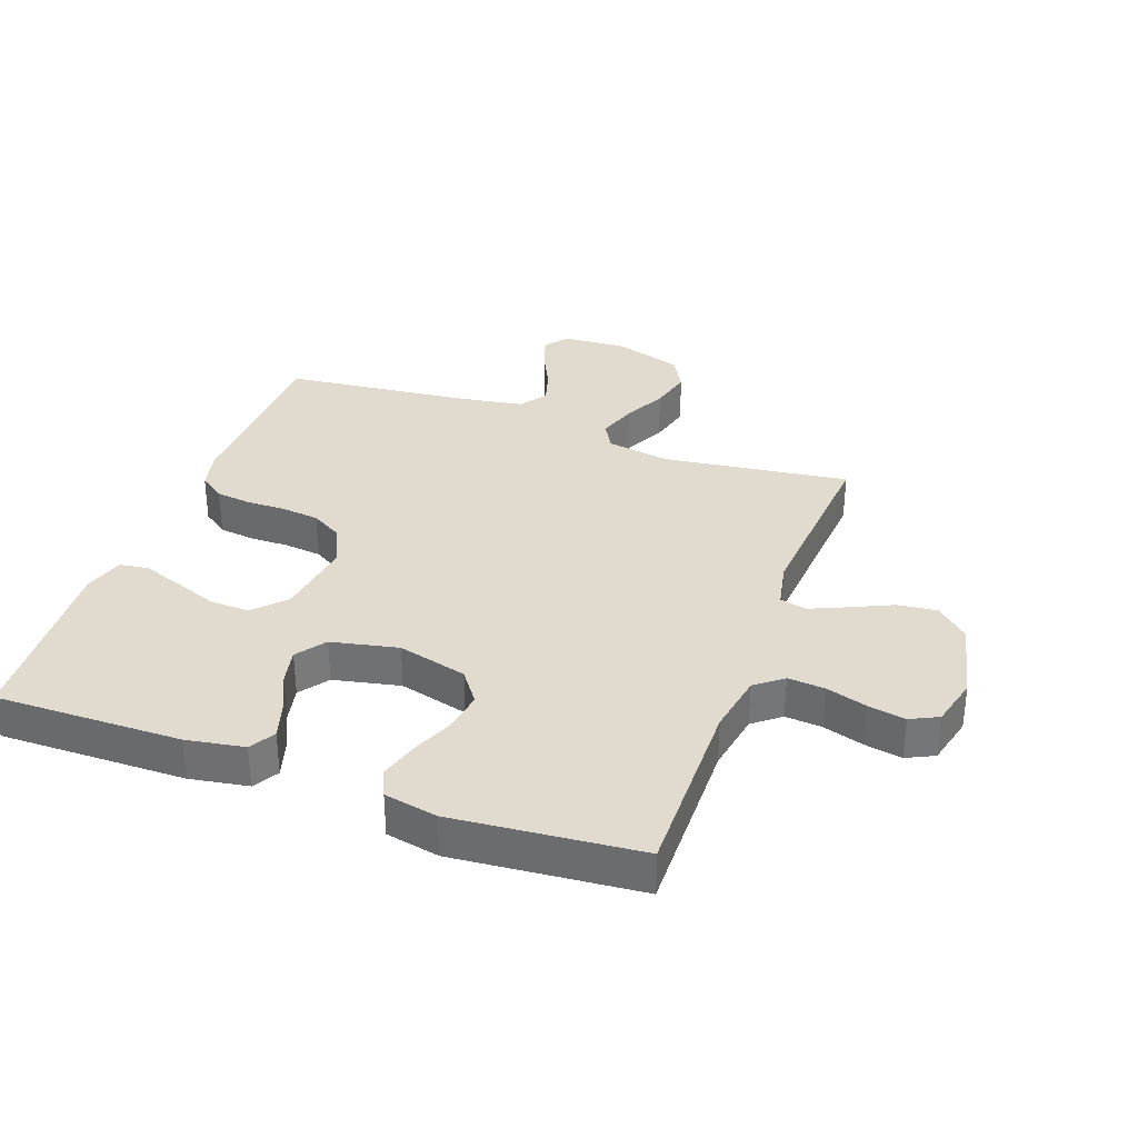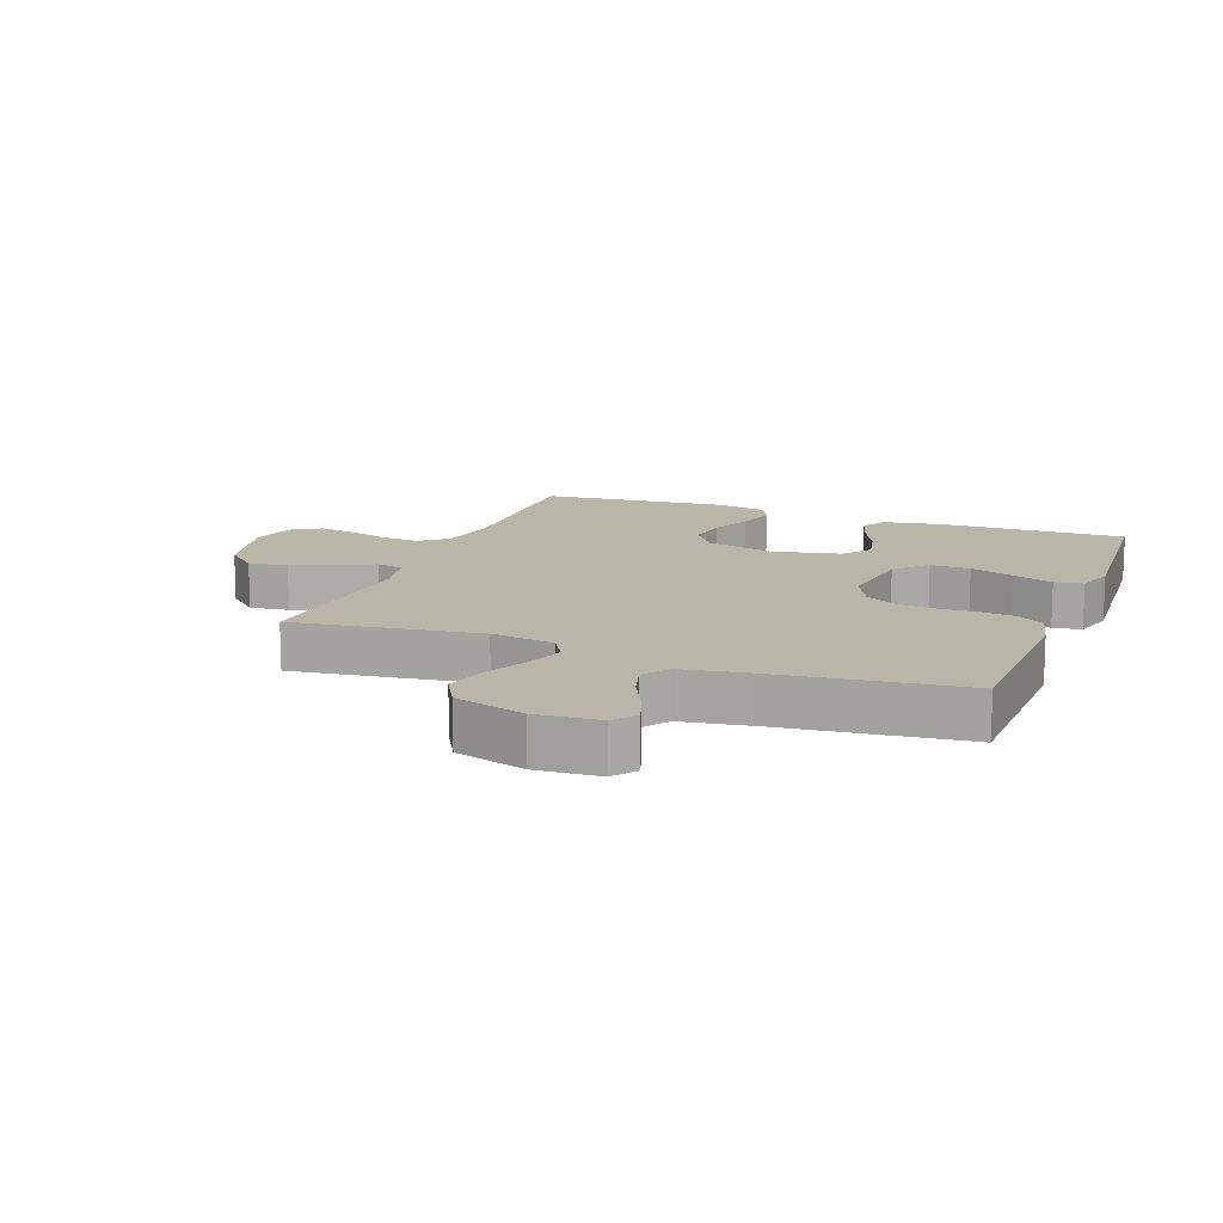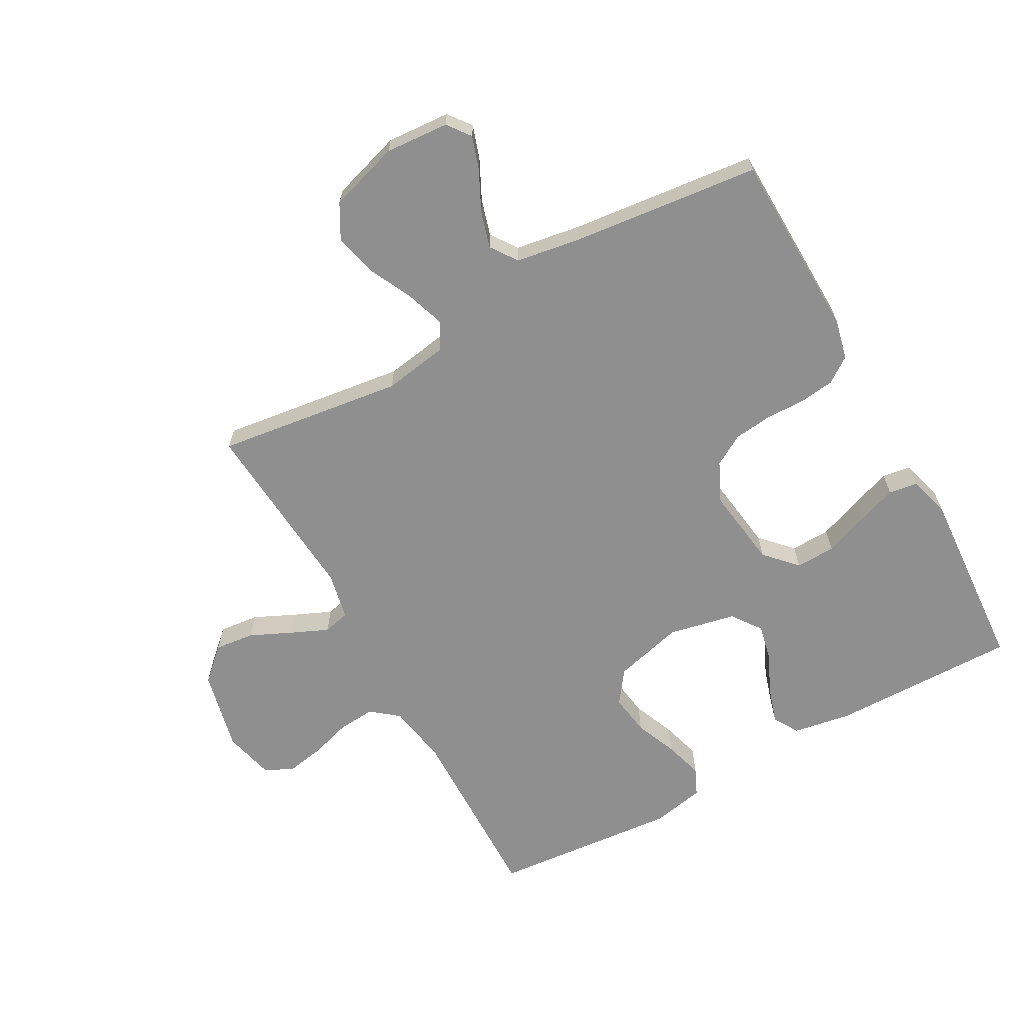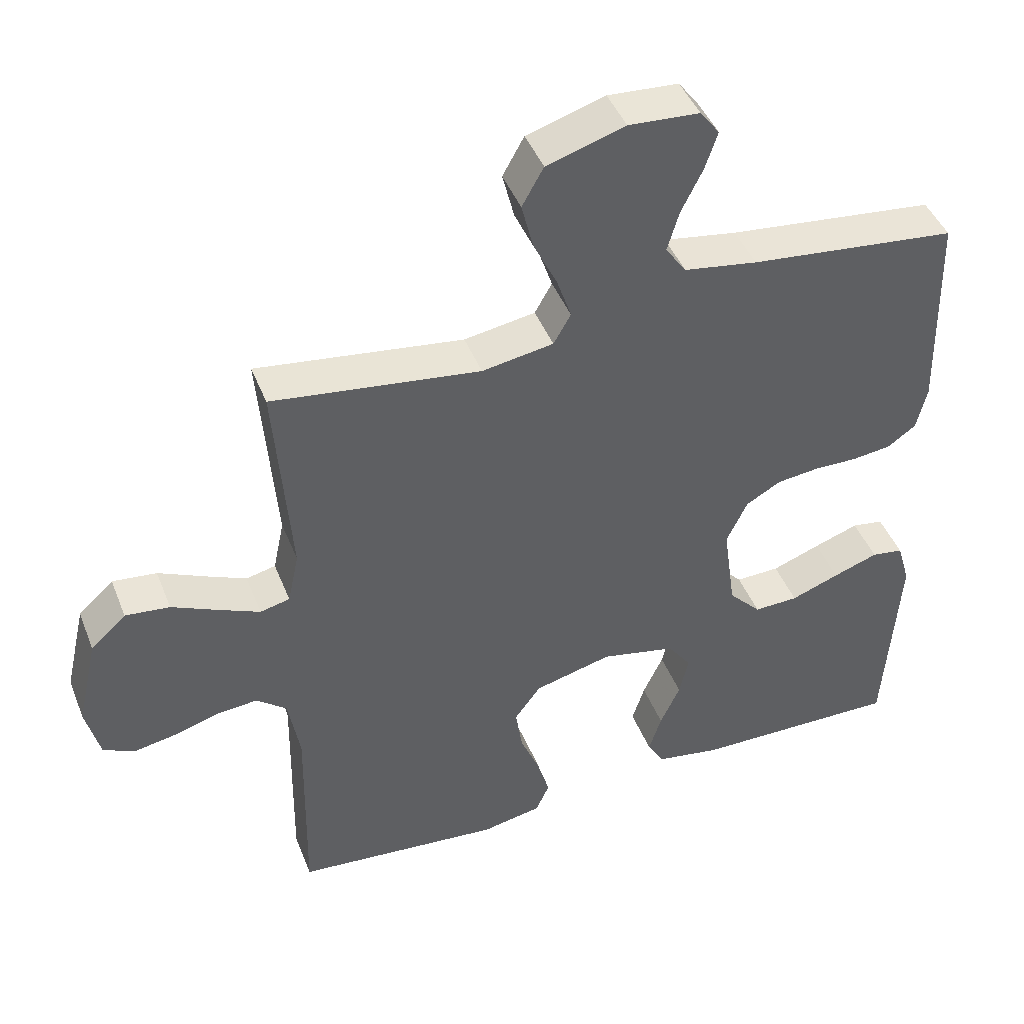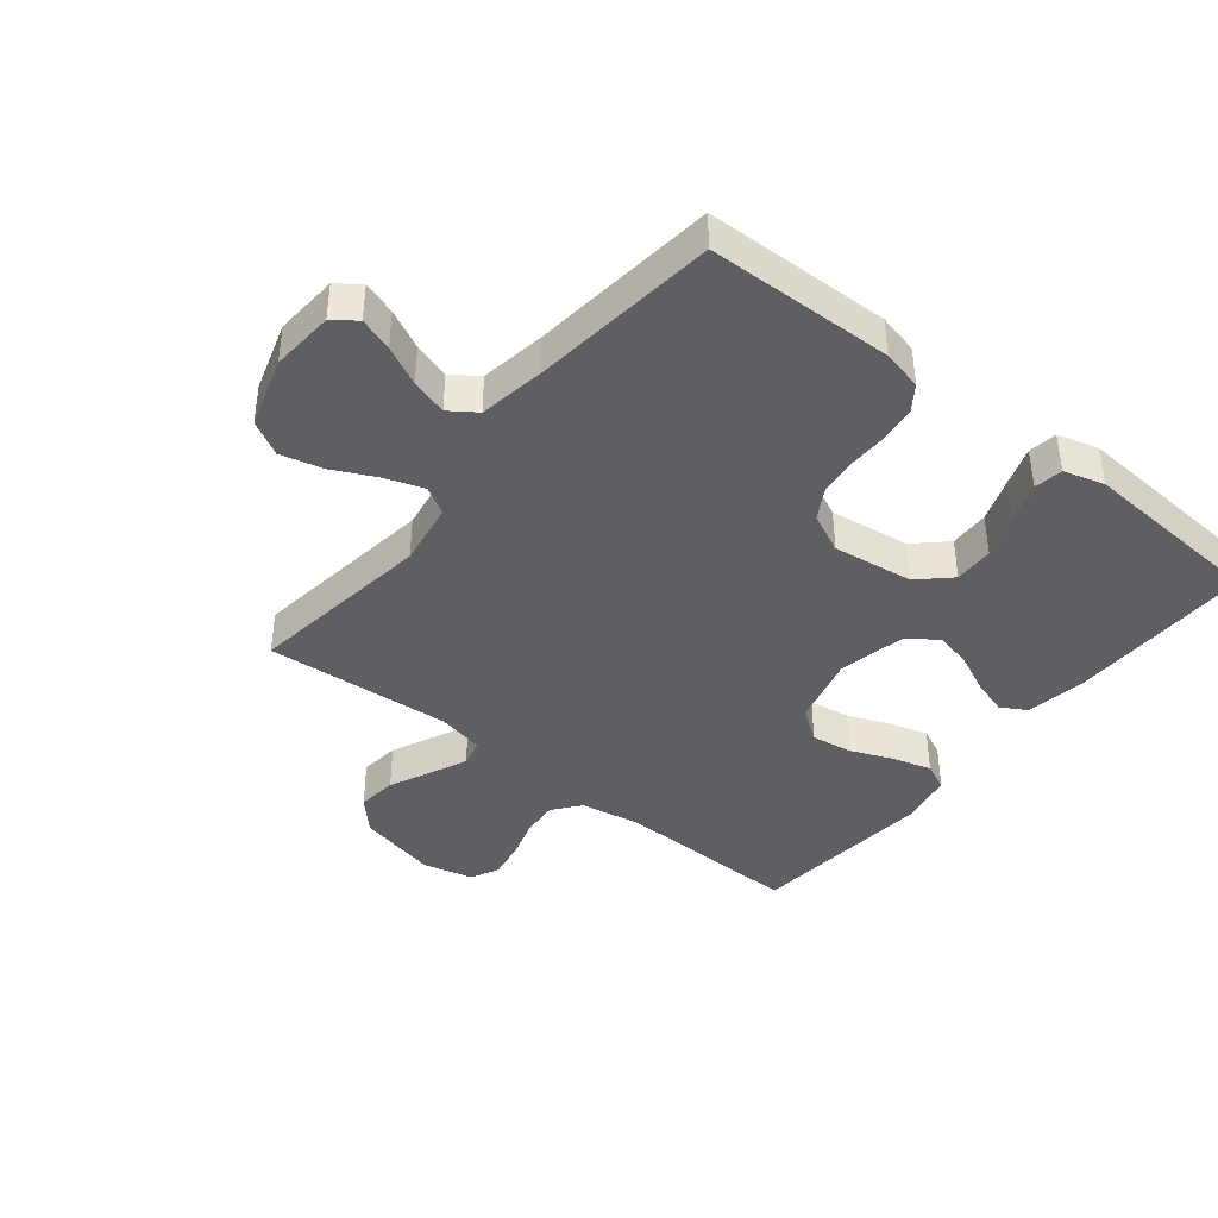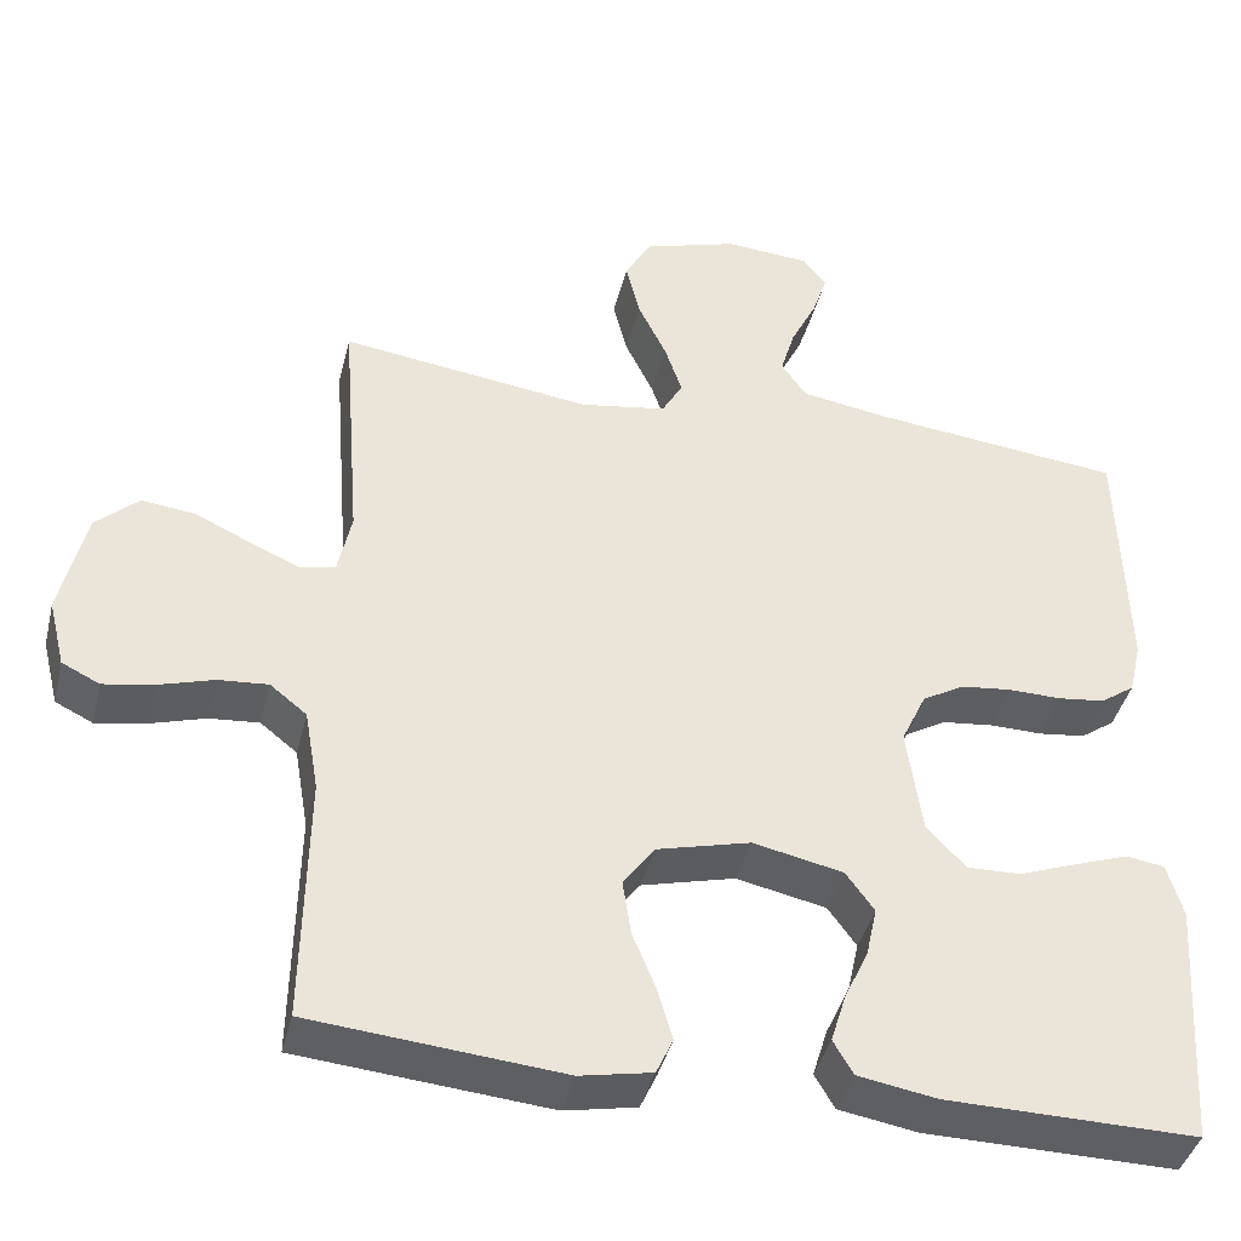
<metadata>
{"format":"obj","ext":"obj","renderer":"f3d","projection":"perspective","resolution":1024,"background":"white","views":[{"elev":33.7,"azim":-160.0,"up":"+Y"},{"elev":13.4,"azim":20.7,"up":"+Y"},{"elev":-65.4,"azim":29.0,"up":"+Y"},{"elev":44.4,"azim":-20.8,"up":"+Z"},{"elev":-40.9,"azim":51.2,"up":"+Y"},{"elev":-41.0,"azim":-13.7,"up":"+Z"}]}
</metadata>
<code>
v 0.5 0.07 -0.5
v 0.2 0.07 -0.496
v 0.106 0.07 -0.48
v 0.082 0.07 -0.439
v 0.1 0.07 -0.381
v 0.129 0.07 -0.318
v 0.142 0.07 -0.259
v 0.108 0.07 -0.212
v 0 0.07 -0.189
v -0.112 0.07 -0.218
v -0.15 0.07 -0.27
v -0.14 0.07 -0.336
v -0.112 0.07 -0.404
v -0.094 0.07 -0.466
v -0.114 0.07 -0.51
v -0.2 0.07 -0.527
v -0.5 0.07 -0.5
v -0.495 0.07 -0.2
v -0.512 0.07 -0.102
v -0.556 0.07 -0.067
v -0.616 0.07 -0.072
v -0.681 0.07 -0.092
v -0.742 0.07 -0.103
v -0.787 0.07 -0.081
v -0.807 0.07 0
v -0.777 0.07 0.131
v -0.726 0.07 0.178
v -0.662 0.07 0.171
v -0.595 0.07 0.14
v -0.536 0.07 0.114
v -0.493 0.07 0.124
v -0.477 0.07 0.2
v -0.5 0.07 0.5
v -0.2 0.07 0.46
v -0.097 0.07 0.477
v -0.072 0.07 0.521
v -0.093 0.07 0.583
v -0.127 0.07 0.653
v -0.144 0.07 0.721
v -0.113 0.07 0.777
v 0 0.07 0.812
v 0.102 0.07 0.805
v 0.13 0.07 0.768
v 0.112 0.07 0.714
v 0.081 0.07 0.651
v 0.064 0.07 0.593
v 0.094 0.07 0.55
v 0.2 0.07 0.533
v 0.5 0.07 0.5
v 0.508 0.07 0.2
v 0.493 0.07 0.135
v 0.452 0.07 0.106
v 0.396 0.07 0.099
v 0.332 0.07 0.1
v 0.271 0.07 0.093
v 0.221 0.07 0.064
v 0.191 0.07 0
v 0.209 0.07 -0.129
v 0.256 0.07 -0.179
v 0.32 0.07 -0.177
v 0.39 0.07 -0.151
v 0.455 0.07 -0.128
v 0.501 0.07 -0.135
v 0.52 0.07 -0.2
v 0.5 0 -0.5
v 0.2 0 -0.496
v 0.106 0 -0.48
v 0.082 0 -0.439
v 0.1 0 -0.381
v 0.129 0 -0.318
v 0.142 0 -0.259
v 0.108 0 -0.212
v 0 0 -0.189
v -0.112 0 -0.218
v -0.15 0 -0.27
v -0.14 0 -0.336
v -0.112 0 -0.404
v -0.094 0 -0.466
v -0.114 0 -0.51
v -0.2 0 -0.527
v -0.5 0 -0.5
v -0.495 0 -0.2
v -0.512 0 -0.102
v -0.556 0 -0.067
v -0.616 0 -0.072
v -0.681 0 -0.092
v -0.742 0 -0.103
v -0.787 0 -0.081
v -0.807 0 0
v -0.777 0 0.131
v -0.726 0 0.178
v -0.662 0 0.171
v -0.595 0 0.14
v -0.536 0 0.114
v -0.493 0 0.124
v -0.477 0 0.2
v -0.5 0 0.5
v -0.2 0 0.46
v -0.097 0 0.477
v -0.072 0 0.521
v -0.093 0 0.583
v -0.127 0 0.653
v -0.144 0 0.721
v -0.113 0 0.777
v 0 0 0.812
v 0.102 0 0.805
v 0.13 0 0.768
v 0.112 0 0.714
v 0.081 0 0.651
v 0.064 0 0.593
v 0.094 0 0.55
v 0.2 0 0.533
v 0.5 0 0.5
v 0.508 0 0.2
v 0.493 0 0.135
v 0.452 0 0.106
v 0.396 0 0.099
v 0.332 0 0.1
v 0.271 0 0.093
v 0.221 0 0.064
v 0.191 0 0
v 0.209 0 -0.129
v 0.256 0 -0.179
v 0.32 0 -0.177
v 0.39 0 -0.151
v 0.455 0 -0.128
v 0.501 0 -0.135
v 0.52 0 -0.2
f 4 5 6
f 3 4 6
f 2 3 6
f 1 2 6
f 64 1 6
f 63 64 6
f 62 63 6
f 61 62 6
f 60 61 6
f 59 60 6 7
f 58 59 7 8
f 57 58 8 9
f 56 57 9 10
f 52 53 54
f 51 52 54
f 50 51 54
f 49 50 54
f 48 49 54
f 47 48 54 55
f 46 47 55 56
f 43 44 45
f 42 43 45
f 41 42 45
f 40 41 45
f 39 40 45
f 38 39 45
f 37 38 45
f 36 37 45 46
f 46 56 10
f 36 46 10
f 35 36 10
f 32 33 34
f 35 10 11
f 34 35 11
f 32 34 11
f 31 32 11
f 27 28 29
f 26 27 29
f 25 26 29
f 24 25 29
f 23 24 29
f 22 23 29
f 21 22 29
f 20 21 29 30
f 31 11 12
f 30 31 12
f 20 30 12
f 19 20 12
f 16 17 18
f 16 18 19
f 15 16 19
f 14 15 19
f 13 14 19
f 12 13 19
f 70 69 68
f 70 68 67
f 70 67 66
f 70 66 65
f 70 65 128
f 70 128 127
f 70 127 126
f 70 126 125
f 70 125 124
f 71 70 124 123
f 72 71 123 122
f 73 72 122 121
f 74 73 121 120
f 118 117 116
f 118 116 115
f 118 115 114
f 118 114 113
f 118 113 112
f 119 118 112 111
f 120 119 111 110
f 109 108 107
f 109 107 106
f 109 106 105
f 109 105 104
f 109 104 103
f 109 103 102
f 109 102 101
f 110 109 101 100
f 74 120 110
f 74 110 100
f 74 100 99
f 98 97 96
f 75 74 99
f 75 99 98
f 75 98 96
f 75 96 95
f 93 92 91
f 93 91 90
f 93 90 89
f 93 89 88
f 93 88 87
f 93 87 86
f 93 86 85
f 94 93 85 84
f 76 75 95
f 76 95 94
f 76 94 84
f 76 84 83
f 82 81 80
f 83 82 80
f 83 80 79
f 83 79 78
f 83 78 77
f 83 77 76
f 1 65 66 2
f 2 66 67 3
f 3 67 68 4
f 4 68 69 5
f 5 69 70 6
f 6 70 71 7
f 7 71 72 8
f 8 72 73 9
f 9 73 74 10
f 10 74 75 11
f 11 75 76 12
f 12 76 77 13
f 13 77 78 14
f 14 78 79 15
f 15 79 80 16
f 16 80 81 17
f 17 81 82 18
f 18 82 83 19
f 19 83 84 20
f 20 84 85 21
f 21 85 86 22
f 22 86 87 23
f 23 87 88 24
f 24 88 89 25
f 25 89 90 26
f 26 90 91 27
f 27 91 92 28
f 28 92 93 29
f 29 93 94 30
f 30 94 95 31
f 31 95 96 32
f 32 96 97 33
f 33 97 98 34
f 34 98 99 35
f 35 99 100 36
f 36 100 101 37
f 37 101 102 38
f 38 102 103 39
f 39 103 104 40
f 40 104 105 41
f 41 105 106 42
f 42 106 107 43
f 43 107 108 44
f 44 108 109 45
f 45 109 110 46
f 46 110 111 47
f 47 111 112 48
f 48 112 113 49
f 49 113 114 50
f 50 114 115 51
f 51 115 116 52
f 52 116 117 53
f 53 117 118 54
f 54 118 119 55
f 55 119 120 56
f 56 120 121 57
f 57 121 122 58
f 58 122 123 59
f 59 123 124 60
f 60 124 125 61
f 61 125 126 62
f 62 126 127 63
f 63 127 128 64
f 64 128 65 1

</code>
